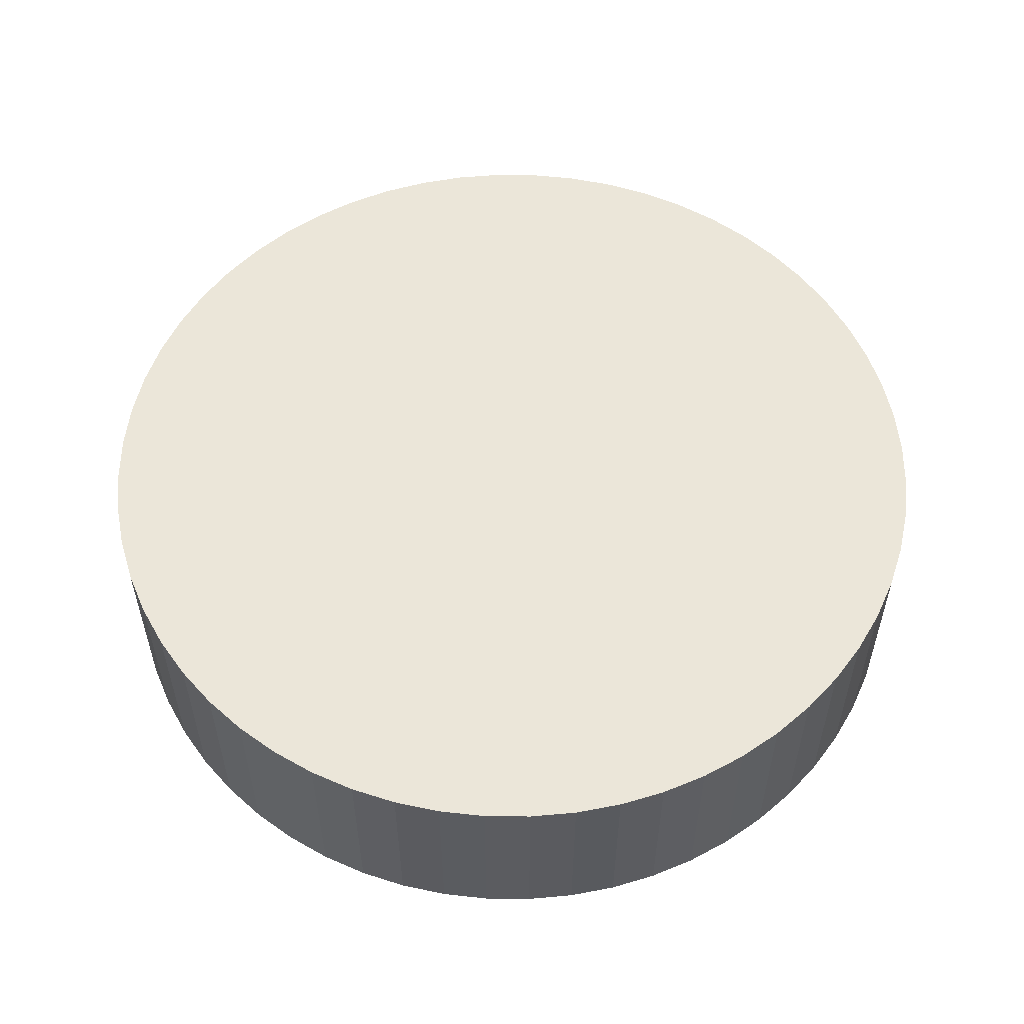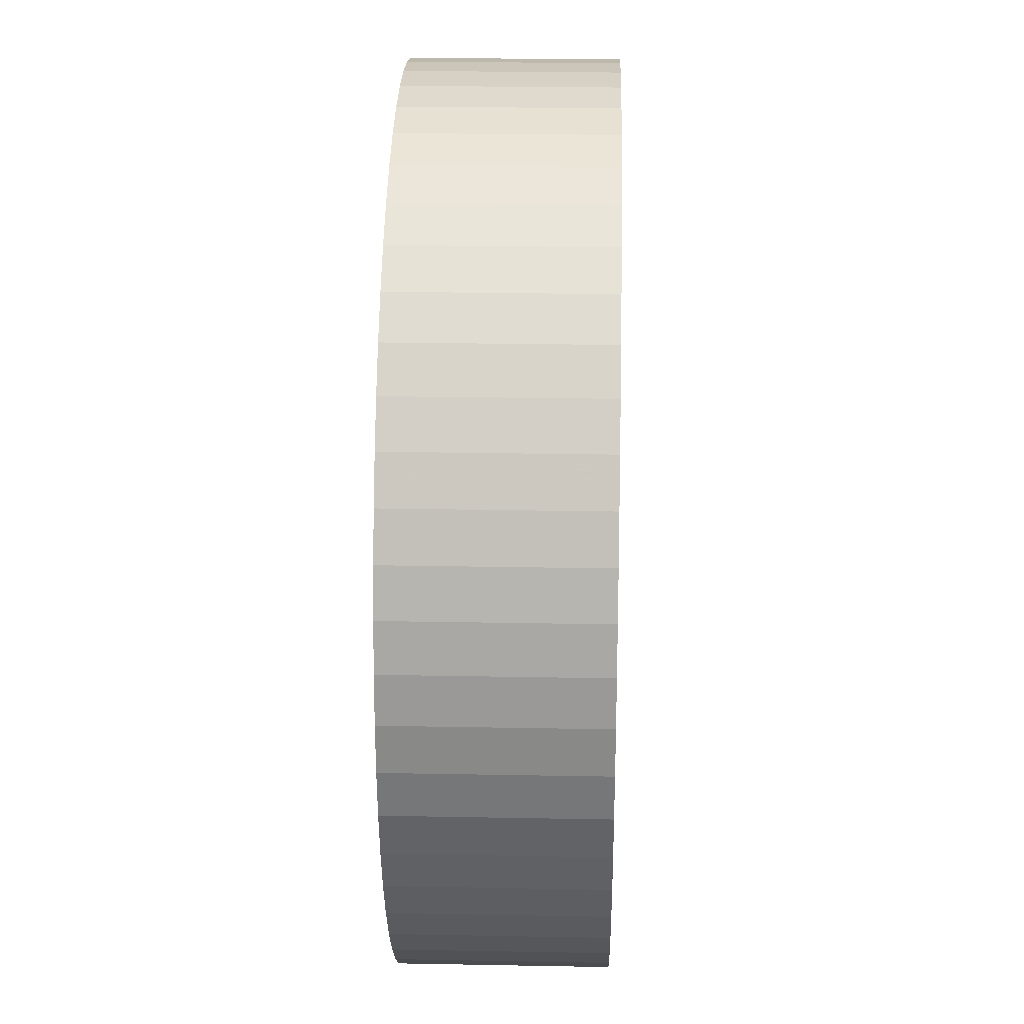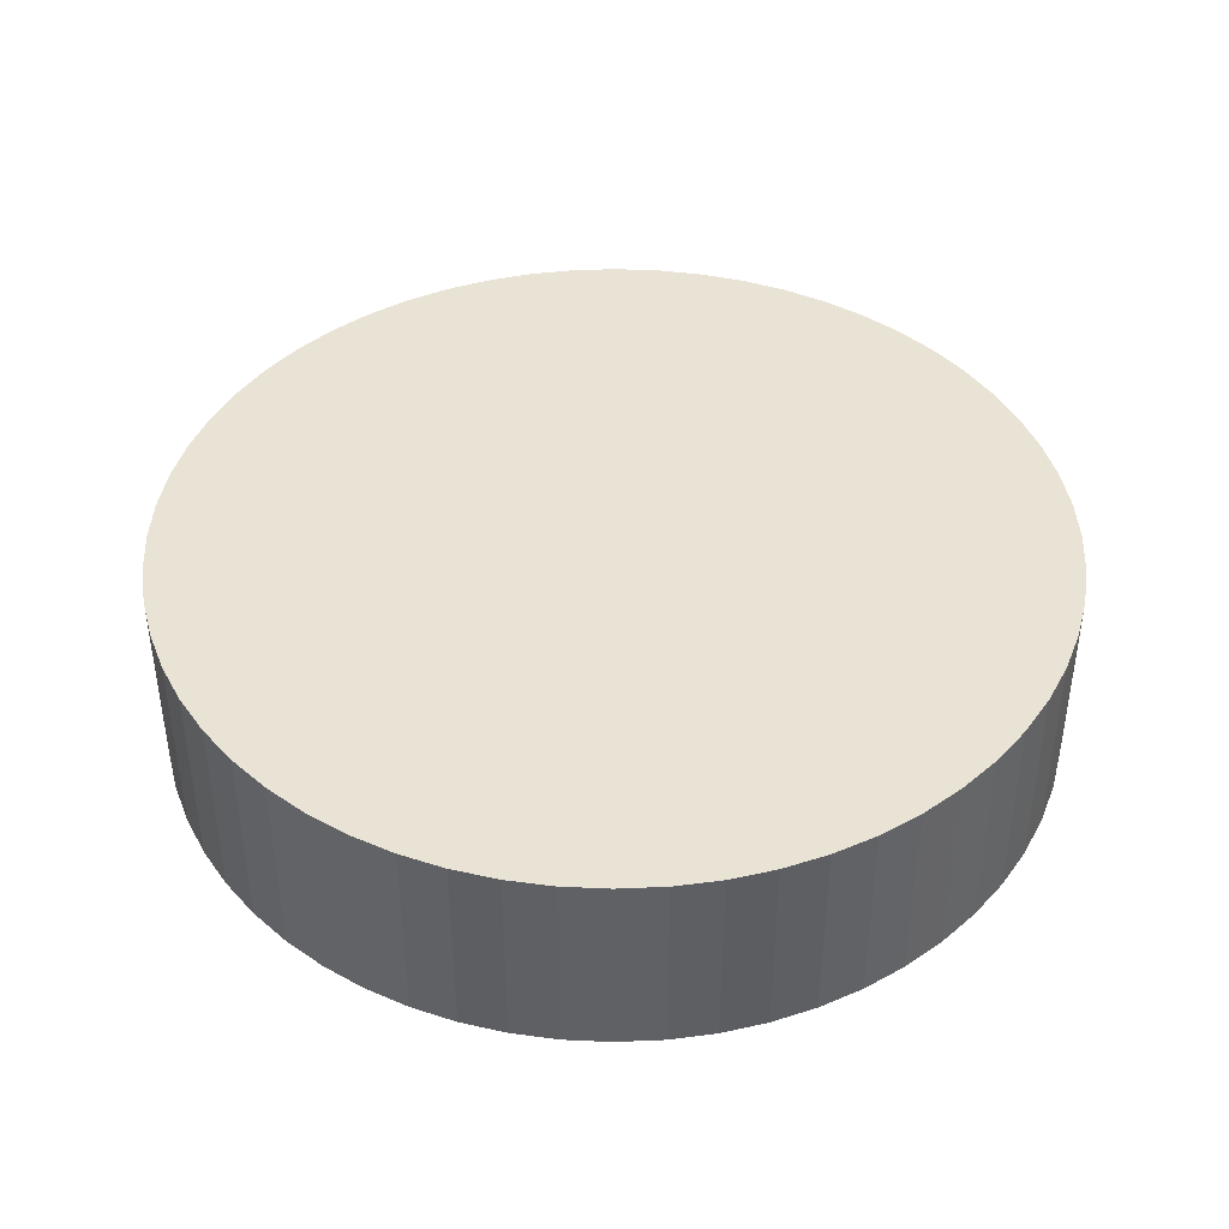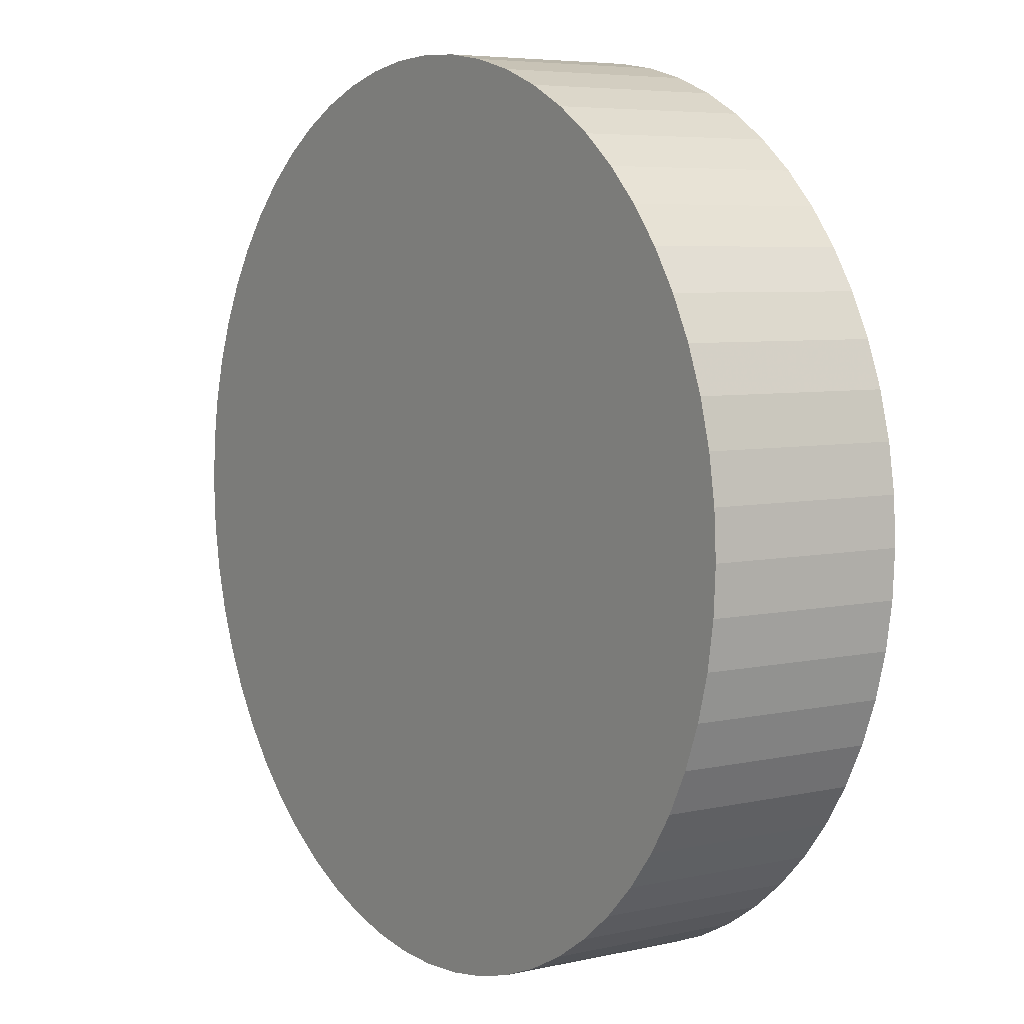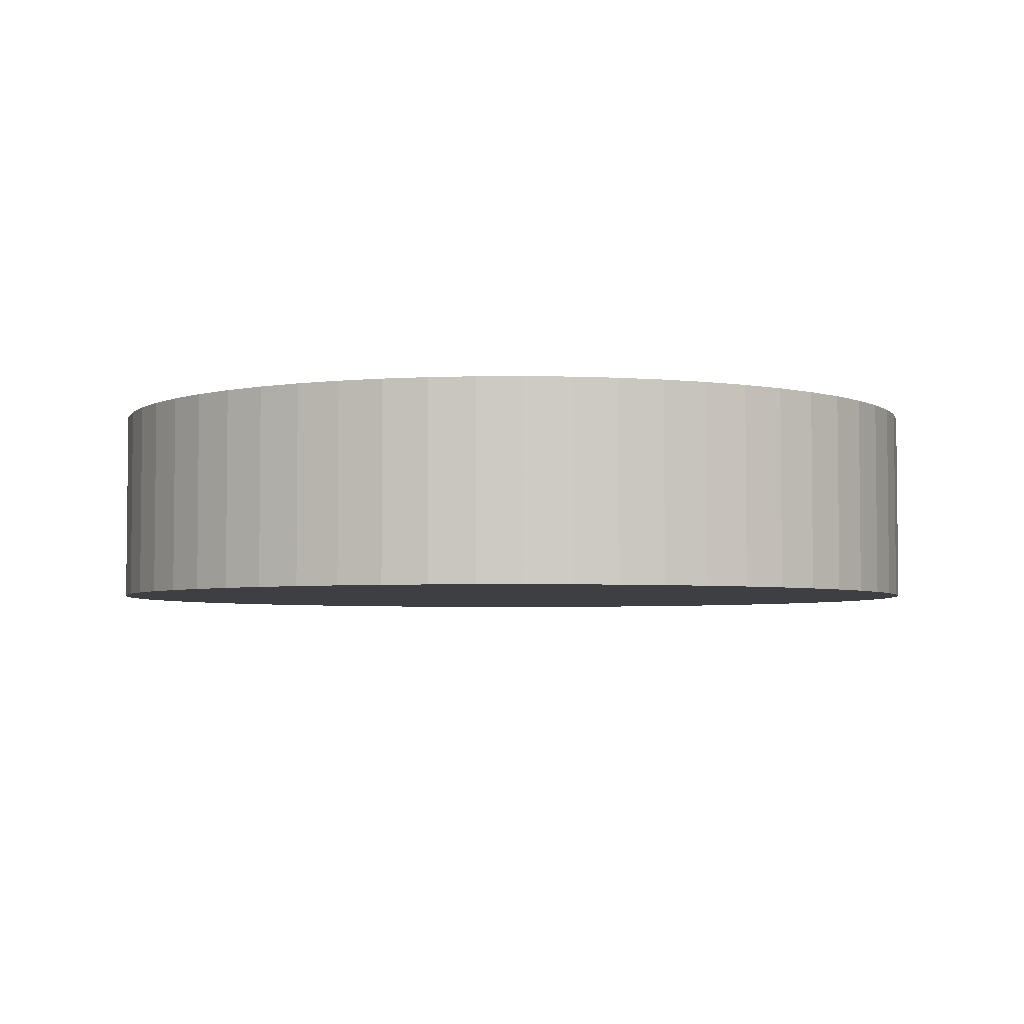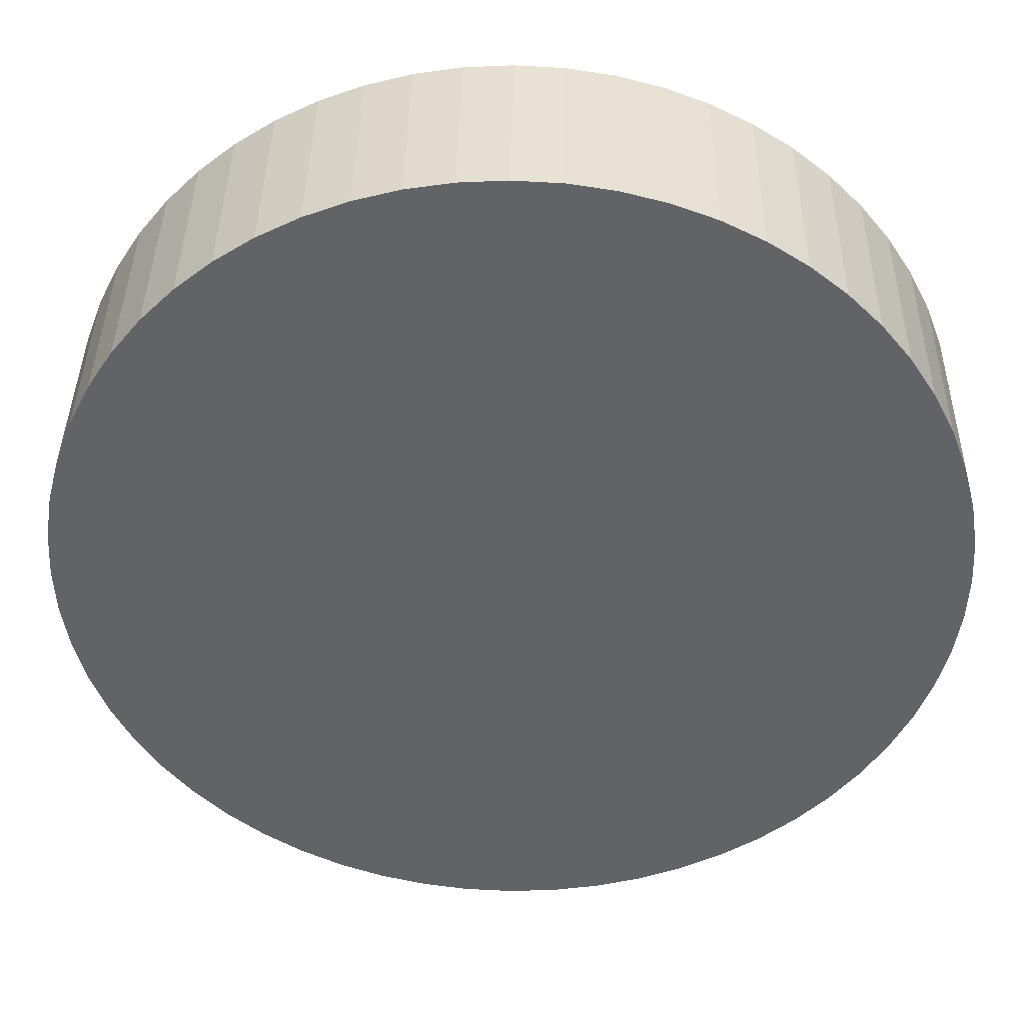
<metadata>
{"format":"obj","ext":"obj","renderer":"f3d","projection":"perspective","resolution":1024,"background":"white","views":[{"elev":55.4,"azim":69.6,"up":"+Y"},{"elev":23.8,"azim":-88.2,"up":"+Z"},{"elev":42.3,"azim":24.1,"up":"+Y"},{"elev":5.8,"azim":55.6,"up":"+Z"},{"elev":-4.0,"azim":166.5,"up":"+Y"},{"elev":39.0,"azim":0.8,"up":"+Z"}]}
</metadata>
<code>
o propeller-innerCylinder_A
v 0.2476 0.02082 -0.2256
v 0.2156 0.02082 -0.2576
v 0.1644 0.02082 -0.2576
v 0.1324 0.02082 -0.2256
v 0.1324 0.02082 -0.1744
v 0.1644 0.02082 -0.1424
v 0.2156 0.02082 -0.1424
v 0.2476 0.02082 -0.1744
v 0.241 0.02082 -0.237
v 0.227 0.02082 -0.251
v 0.153 0.02082 -0.251
v 0.139 0.02082 -0.237
v 0.139 0.02082 -0.163
v 0.153 0.02082 -0.149
v 0.227 0.02082 -0.149
v 0.241 0.02082 -0.163
v 0.2446 0.02082 -0.2315
v 0.2215 0.02082 -0.2546
v 0.1585 0.02082 -0.2546
v 0.1354 0.02082 -0.2315
v 0.1354 0.02082 -0.1685
v 0.1585 0.02082 -0.1454
v 0.2215 0.02082 -0.1454
v 0.2446 0.02082 -0.1685
v 0.253 0.02082 -0.2
v 0.19 0.02082 -0.263
v 0.127 0.02082 -0.2
v 0.19 0.02082 -0.137
v 0.2368 0.02082 -0.2422
v 0.2322 0.02082 -0.2468
v 0.1478 0.02082 -0.2468
v 0.1432 0.02082 -0.2422
v 0.1432 0.02082 -0.1578
v 0.1478 0.02082 -0.1532
v 0.2322 0.02082 -0.1532
v 0.2368 0.02082 -0.1578
v 0.2499 0.02082 -0.2195
v 0.2095 0.02082 -0.2599
v 0.1705 0.02082 -0.2599
v 0.1301 0.02082 -0.2195
v 0.1301 0.02082 -0.1805
v 0.1705 0.02082 -0.1401
v 0.2095 0.02082 -0.1401
v 0.2499 0.02082 -0.1805
v 0.2516 0.02082 -0.2131
v 0.2031 0.02082 -0.2616
v 0.1769 0.02082 -0.2616
v 0.1284 0.02082 -0.2131
v 0.1284 0.02082 -0.1869
v 0.1769 0.02082 -0.1384
v 0.2031 0.02082 -0.1384
v 0.2516 0.02082 -0.1869
v 0.2527 0.02082 -0.2066
v 0.1966 0.02082 -0.2627
v 0.1834 0.02082 -0.2627
v 0.1273 0.02082 -0.2066
v 0.1273 0.02082 -0.1934
v 0.1834 0.02082 -0.1373
v 0.1966 0.02082 -0.1373
v 0.2527 0.02082 -0.1934
v 0.2476 -0.007644 -0.2256
v 0.2156 -0.007644 -0.2576
v 0.1644 -0.007644 -0.2576
v 0.1324 -0.007644 -0.2256
v 0.1324 -0.007644 -0.1744
v 0.1644 -0.007644 -0.1424
v 0.2156 -0.007644 -0.1424
v 0.2476 -0.007644 -0.1744
v 0.241 -0.007644 -0.237
v 0.227 -0.007644 -0.251
v 0.153 -0.007644 -0.251
v 0.139 -0.007644 -0.237
v 0.139 -0.007644 -0.163
v 0.153 -0.007644 -0.149
v 0.227 -0.007644 -0.149
v 0.241 -0.007644 -0.163
v 0.2446 -0.007644 -0.2315
v 0.2215 -0.007644 -0.2546
v 0.1585 -0.007644 -0.2546
v 0.1354 -0.007644 -0.2315
v 0.1354 -0.007644 -0.1685
v 0.1585 -0.007644 -0.1454
v 0.2215 -0.007644 -0.1454
v 0.2446 -0.007644 -0.1685
v 0.253 -0.007644 -0.2
v 0.19 -0.007644 -0.263
v 0.127 -0.007644 -0.2
v 0.19 -0.007644 -0.137
v 0.2368 -0.007644 -0.2422
v 0.2322 -0.007644 -0.2468
v 0.1478 -0.007644 -0.2468
v 0.1432 -0.007644 -0.2422
v 0.1432 -0.007644 -0.1578
v 0.1478 -0.007644 -0.1532
v 0.2322 -0.007644 -0.1532
v 0.2368 -0.007644 -0.1578
v 0.2499 -0.007644 -0.2195
v 0.2095 -0.007644 -0.2599
v 0.1705 -0.007644 -0.2599
v 0.1301 -0.007644 -0.2195
v 0.1301 -0.007644 -0.1805
v 0.1705 -0.007644 -0.1401
v 0.2095 -0.007644 -0.1401
v 0.2499 -0.007644 -0.1805
v 0.2516 -0.007644 -0.2131
v 0.2031 -0.007644 -0.2616
v 0.1769 -0.007644 -0.2616
v 0.1284 -0.007644 -0.2131
v 0.1284 -0.007644 -0.1869
v 0.1769 -0.007644 -0.1384
v 0.2031 -0.007644 -0.1384
v 0.2516 -0.007644 -0.1869
v 0.2527 -0.007644 -0.2066
v 0.1966 -0.007644 -0.2627
v 0.1834 -0.007644 -0.2627
v 0.1273 -0.007644 -0.2066
v 0.1273 -0.007644 -0.1934
v 0.1834 -0.007644 -0.1373
v 0.1966 -0.007644 -0.1373
v 0.2527 -0.007644 -0.1934
g innerCylinder
f 25 85 53
f 113 53 85
f 53 113 45
f 45 113 105
f 45 105 37
f 97 37 105
f 37 97 1
f 61 1 97
f 1 61 17
f 17 61 77
f 17 77 9
f 9 77 69
f 9 69 29
f 89 29 69
f 29 89 30
f 90 30 89
f 30 90 10
f 70 10 90
f 10 70 18
f 18 70 78
f 18 78 2
f 2 78 62
f 2 62 38
f 98 38 62
f 38 98 46
f 106 46 98
f 46 106 54
f 54 106 114
f 54 114 26
f 86 26 114
f 26 86 55
f 115 55 86
f 55 115 47
f 47 115 107
f 47 107 39
f 99 39 107
f 39 99 3
f 63 3 99
f 3 63 19
f 19 63 79
f 19 79 11
f 11 79 71
f 11 71 31
f 91 31 71
f 31 91 32
f 92 32 91
f 32 92 12
f 72 12 92
f 12 72 20
f 20 72 80
f 20 80 4
f 4 80 64
f 4 64 40
f 100 40 64
f 40 100 48
f 108 48 100
f 48 108 56
f 56 108 116
f 56 116 27
f 87 27 116
f 27 87 57
f 117 57 87
f 57 117 49
f 49 117 109
f 49 109 41
f 101 41 109
f 41 101 5
f 65 5 101
f 5 65 21
f 21 65 81
f 21 81 13
f 13 81 73
f 13 73 33
f 93 33 73
f 33 93 34
f 94 34 93
f 34 94 14
f 74 14 94
f 14 74 22
f 22 74 82
f 22 82 6
f 6 82 66
f 6 66 42
f 102 42 66
f 42 102 50
f 110 50 102
f 50 110 58
f 58 110 118
f 58 118 28
f 88 28 118
f 28 88 59
f 119 59 88
f 59 119 51
f 51 119 111
f 51 111 43
f 103 43 111
f 43 103 7
f 67 7 103
f 7 67 23
f 23 67 83
f 23 83 15
f 15 83 75
f 15 75 35
f 95 35 75
f 35 95 36
f 96 36 95
f 36 96 16
f 76 16 96
f 16 76 24
f 24 76 84
f 24 84 8
f 8 84 68
f 8 68 44
f 104 44 68
f 44 104 52
f 112 52 104
f 52 112 60
f 60 112 120
f 60 120 25
f 85 25 120
f 45 37 53
f 37 1 53
f 53 1 25
f 25 1 60
f 1 17 60
f 60 17 52
f 52 17 44
f 44 17 8
f 8 17 24
f 24 17 16
f 16 17 36
f 36 17 35
f 35 17 15
f 15 17 23
f 23 17 7
f 7 17 43
f 43 17 51
f 51 17 59
f 59 17 28
f 28 17 58
f 58 17 50
f 50 17 42
f 42 17 6
f 6 17 22
f 22 17 14
f 14 17 34
f 17 9 34
f 9 29 34
f 34 29 33
f 33 29 13
f 13 29 21
f 21 29 5
f 5 29 41
f 41 29 49
f 49 29 57
f 57 29 27
f 27 29 56
f 56 29 48
f 48 29 40
f 40 29 4
f 4 29 20
f 20 29 12
f 12 29 32
f 32 29 31
f 31 29 11
f 29 30 11
f 30 10 11
f 11 10 19
f 19 10 3
f 3 10 39
f 39 10 47
f 47 10 55
f 55 10 26
f 26 10 54
f 54 10 46
f 46 10 38
f 38 10 2
f 18 2 10
f 112 104 120
f 104 68 120
f 120 68 85
f 85 68 113
f 68 84 113
f 113 84 105
f 105 84 97
f 97 84 61
f 61 84 77
f 77 84 69
f 69 84 89
f 89 84 90
f 90 84 70
f 70 84 78
f 78 84 62
f 62 84 98
f 98 84 106
f 106 84 114
f 114 84 86
f 86 84 115
f 115 84 107
f 107 84 99
f 99 84 63
f 63 84 79
f 79 84 71
f 71 84 91
f 84 76 91
f 76 96 91
f 91 96 92
f 92 96 72
f 72 96 80
f 80 96 64
f 64 96 100
f 100 96 108
f 108 96 116
f 116 96 87
f 87 96 117
f 117 96 109
f 109 96 101
f 101 96 65
f 65 96 81
f 81 96 73
f 73 96 93
f 93 96 94
f 94 96 74
f 96 95 74
f 95 75 74
f 74 75 82
f 82 75 66
f 66 75 102
f 102 75 110
f 110 75 118
f 118 75 88
f 88 75 119
f 119 75 111
f 111 75 103
f 103 75 67
f 83 67 75

</code>
